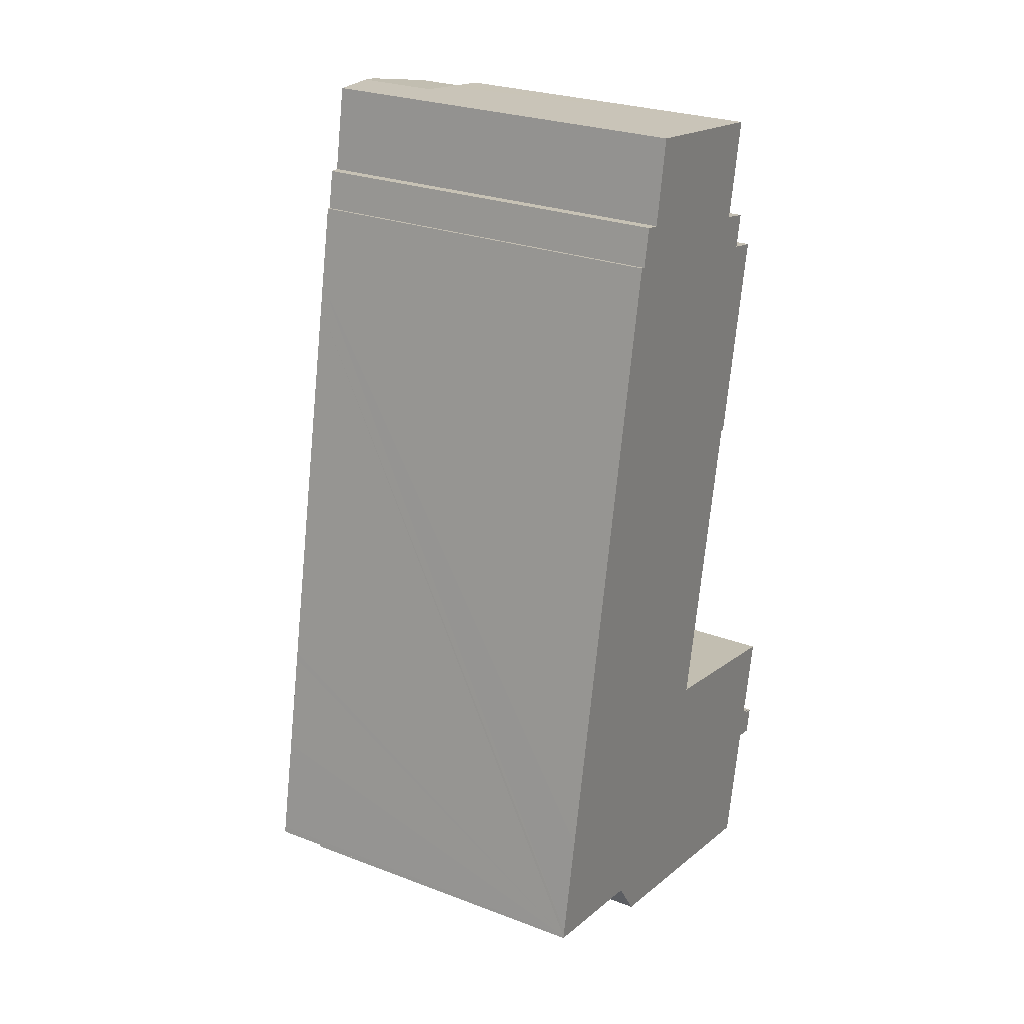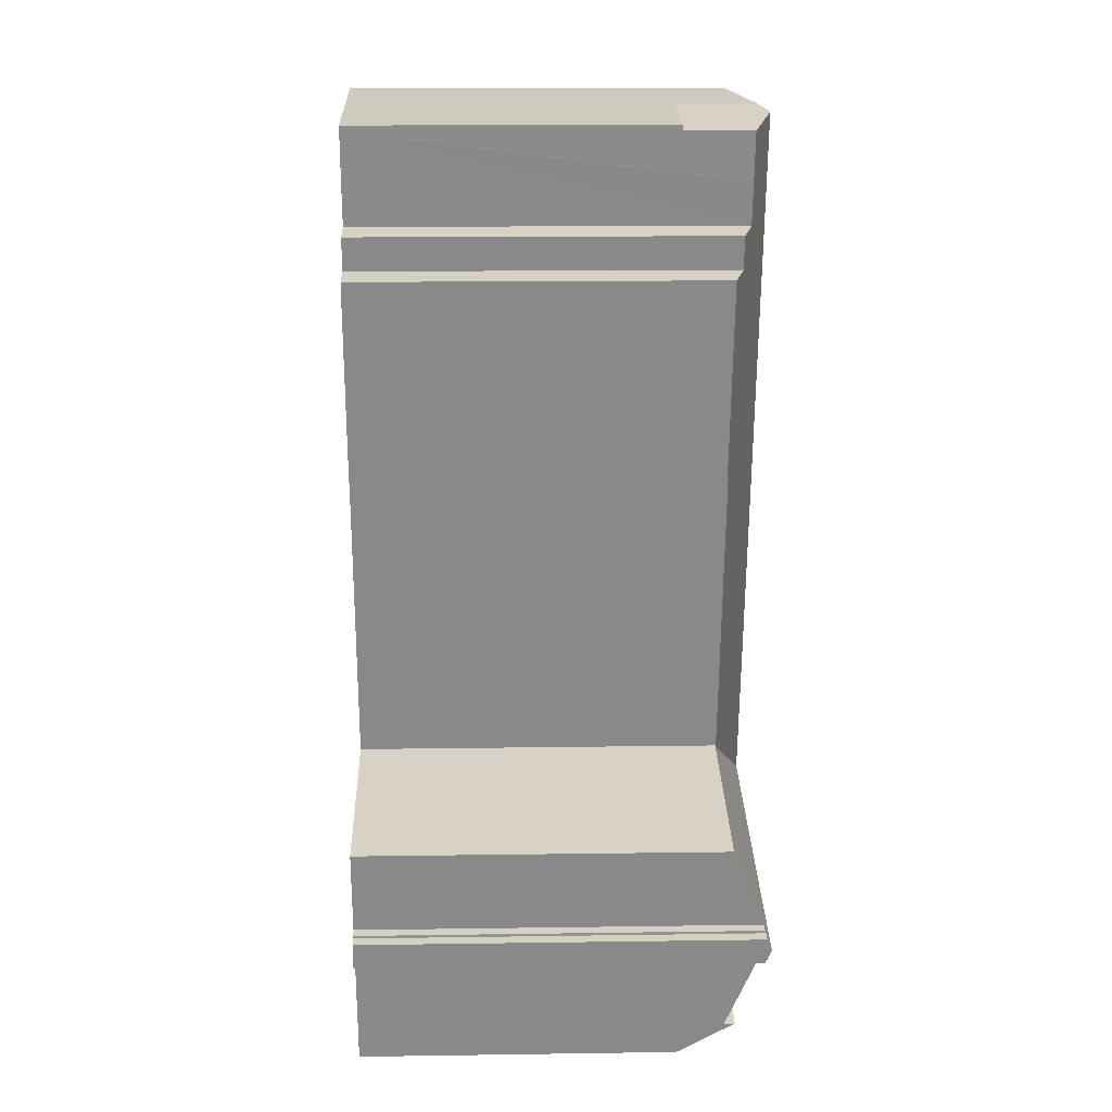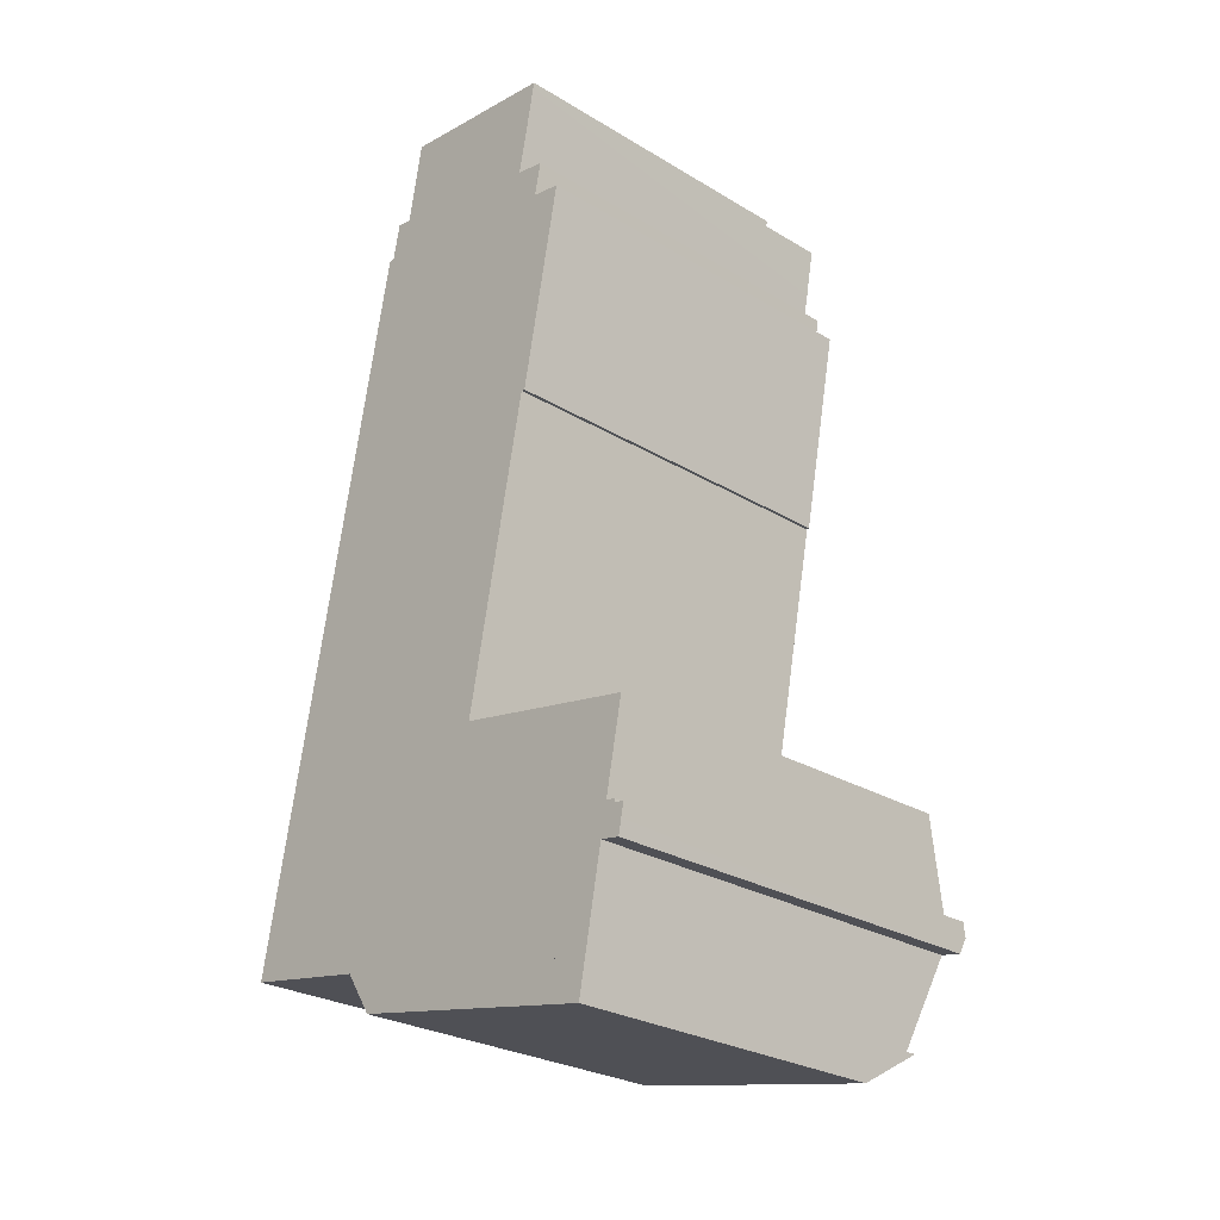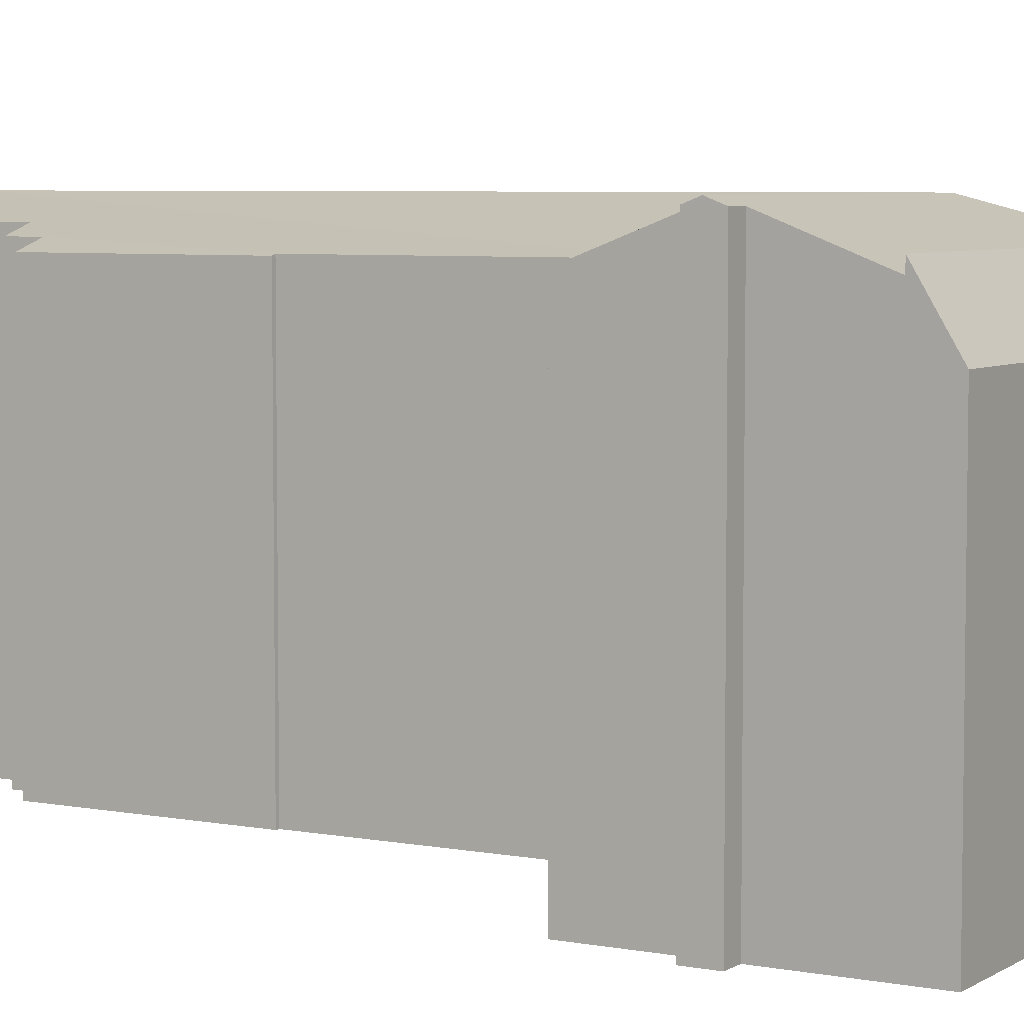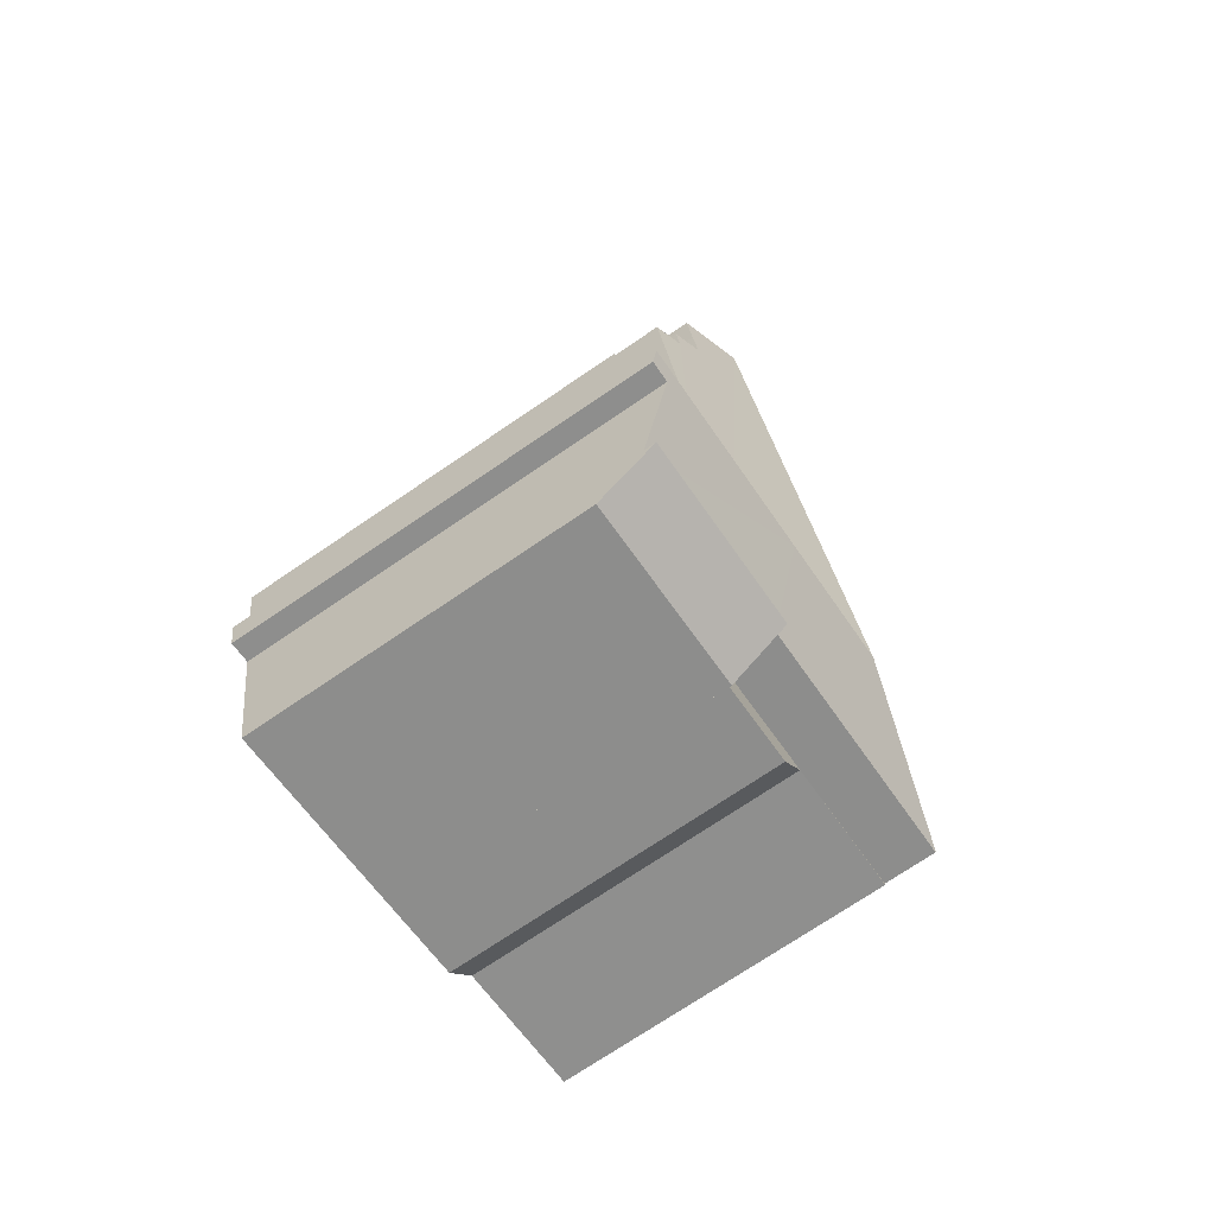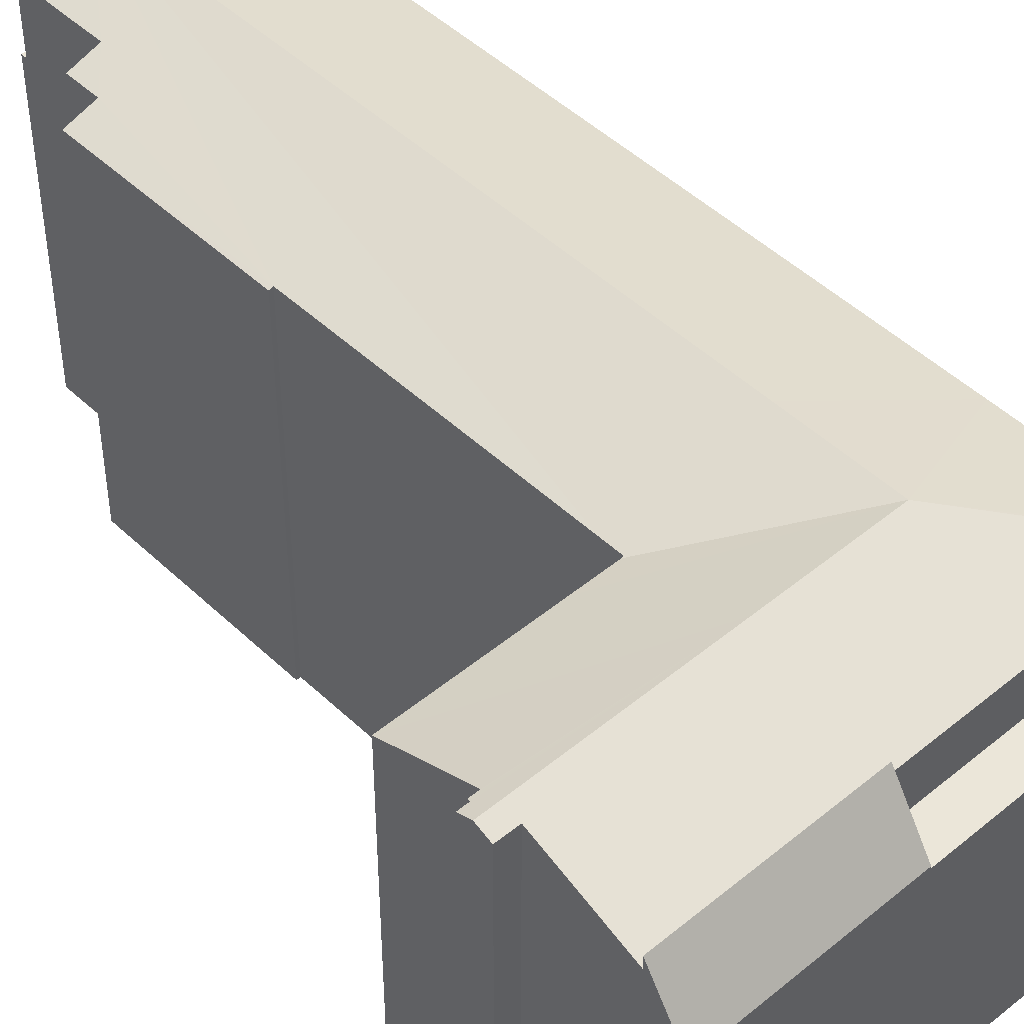
<metadata>
{"format":"obj","ext":"obj","renderer":"f3d","projection":"perspective","resolution":1024,"background":"white","views":[{"elev":26.4,"azim":-59.2,"up":"+Z"},{"elev":15.8,"azim":88.3,"up":"+Z"},{"elev":-27.2,"azim":47.2,"up":"+Z"},{"elev":5.6,"azim":131.3,"up":"+Y"},{"elev":-73.3,"azim":124.2,"up":"+Z"},{"elev":46.9,"azim":148.1,"up":"+Y"}]}
</metadata>
<code>
v  18.62 24.8 -6.297
v  12.39 24.8 -5.076
v  19.16 24.8 -3.595
v  10.27 24.8 -1.866
v  0.028 24.8 0.153
v  4.95 24.8 -0.9
v  0 24.8 1.518e-15
v  0.028 -9.369e-18 0.153
v  19.16 2.201e-16 -3.595
v  18.62 3.856e-16 -6.297
v  12.39 3.108e-16 -5.076
v  10.27 1.143e-16 -1.866
v  0 0 0
v  4.95 5.511e-17 -0.9
v  15.84 29.78 63.95
v  12.78 29.19 57.8
v  13.89 29.16 64.22
v  19.95 31.08 63.38
v  22.07 31.77 62.95
v  12.7 31.77 14.57
v  10.98 28.8 55.06
v  9.409 28.66 49.08
v  9.019 28.66 47.05
v  3.771 28.65 19.73
v  3.256 28.64 17.06
v  3.147 28.64 16.49
v  2.265 28.64 11.9
v  11.12 31.77 6.431
v  1.615 28.64 8.515
v  0.116 28.64 0.64
v  0.043 28.64 0.238
v  10.57 28.67 55.14
v  11.55 28.8 57.99
v  21.9 28.75 12.5
v  22.06 28.69 12.47
v  21.94 28.75 12.72
v  22.22 28.74 14.13
v  24.37 28.74 24.93
v  26.54 28.74 35.86
v  25.79 30.14 54.94
v  27.58 29.4 51.92
v  29.9 28.65 51.48
v  28.12 29.23 51.82
v  28.09 29.4 54.47
v  26.44 30.13 58.13
v  27.15 30.14 61.94
v  26.84 28.64 35.81
v  20.76 31.76 4.521
v  36.46 31.75 1.451
v  36.45 31.76 1.413
v  36.65 31.37 2.422
v  35.86 31.37 2.57
v  35.89 31.28 2.799
v  35.16 31.29 2.941
v  36.47 28.7 9.579
v  30.47 28.7 10.78
v  27.1 28.69 11.46
v  25.25 28.69 11.83
v  22.32 28.69 12.41
v  36.22 31.32 0.265
v  34.68 31.31 0.556
v  33.34 28.61 -6.373
v  19.16 28.61 -3.595
v  0.028 28.61 0.153
v  36.22 -1.623e-17 0.265
v  34.68 -3.405e-17 0.556
v  33.34 3.902e-16 -6.373
v  26.54 -2.196e-15 35.86
v  26.84 -2.193e-15 35.81
v  27.15 -3.792e-15 61.94
v  25.79 -3.364e-15 54.94
v  26.44 -3.56e-15 58.13
v  27.58 -3.179e-15 51.92
v  28.09 -3.335e-15 54.47
v  29.9 -3.152e-15 51.48
v  24.37 -1.527e-15 24.93
v  21.94 -7.789e-16 12.72
v  21.9 -7.653e-16 12.5
v  22.22 -8.65e-16 14.13
v  35.16 -1.801e-16 2.941
v  36.47 -5.865e-16 9.579
v  35.86 -1.574e-16 2.57
v  35.89 -1.714e-16 2.799
v  36.65 -1.483e-16 2.422
v  36.45 -8.652e-17 1.413
v  36.46 -8.885e-17 1.451
v  0.043 -1.457e-17 0.238
v  0.116 -3.919e-17 0.64
v  1.615 -5.214e-16 8.515
v  3.147 -1.01e-15 16.49
v  3.771 -1.208e-15 19.73
v  9.409 -3.005e-15 49.08
v  10.57 -3.376e-15 55.14
v  2.265 -7.285e-16 11.9
v  3.256 -1.044e-15 17.06
v  9.019 -2.881e-15 47.05
v  11.55 -3.551e-15 57.99
v  10.98 -3.371e-15 55.06
v  12.78 -3.539e-15 57.8
v  13.89 -3.932e-15 64.22
v  19.95 -3.881e-15 63.38
v  15.84 -3.916e-15 63.95
v  22.07 -3.855e-15 62.95
v  28.12 -3.173e-15 51.82
v  22.32 -7.602e-16 12.41
v  22.06 -7.634e-16 12.47
v  27.1 -7.015e-16 11.46
v  25.25 -7.243e-16 11.83
v  30.47 -6.602e-16 10.78
v  21.14 24.8 63.21
v  22.07 24.8 62.95
v  19.95 24.8 63.38
v  23.15 24.8 62.94
v  27.15 24.8 61.94
v  25.61 24.8 62.6
v  27.24 24.8 62.37
v  27.24 -3.819e-15 62.37
v  23.15 -3.854e-15 62.94
v  25.61 -3.833e-15 62.6
v  21.14 -3.871e-15 63.21
v  18.62 24.96 -6.297
v  33.34 29.47 -6.373
v  32.82 24.96 -9.078
v  19.16 29.47 -3.595
v  32.82 5.559e-16 -9.078
g defaultobject
f 1 2 3
f 4 3 2
f 5 3 4
f 6 5 4
f 7 5 6
f 8 3 5
f 3 8 9
f 9 1 3
f 1 9 10
f 10 2 1
f 2 10 11
f 11 4 2
f 4 11 12
f 12 6 4
f 6 12 7
f 7 12 13
f 13 12 14
f 13 5 7
f 5 13 8
f 8 12 9
f 10 9 12
f 11 10 12
f 14 12 8
f 13 14 8
f 15 16 17
f 16 15 18
f 16 18 19
f 16 19 20
f 16 20 21
f 21 20 22
f 22 20 23
f 23 20 24
f 24 20 25
f 25 20 26
f 26 20 27
f 27 20 28
f 27 28 29
f 29 28 30
f 30 28 31
f 22 32 21
f 21 33 16
f 28 34 35
f 34 28 20
f 34 20 36
f 36 20 37
f 37 20 19
f 37 19 38
f 38 19 39
f 39 19 40
f 39 40 41
f 39 41 42
f 42 41 43
f 41 40 44
f 40 19 45
f 45 19 46
f 42 47 39
f 48 49 50
f 49 48 51
f 51 48 52
f 52 48 53
f 53 48 54
f 54 48 55
f 55 48 56
f 56 48 57
f 57 48 58
f 58 48 28
f 58 28 59
f 59 28 35
f 60 48 50
f 48 60 61
f 48 61 62
f 48 62 63
f 48 63 28
f 28 63 64
f 28 64 31
f 65 61 60
f 61 65 66
f 67 63 62
f 63 67 64
f 64 67 8
f 8 67 9
f 47 68 39
f 68 47 69
f 66 62 61
f 62 66 67
f 70 45 46
f 45 70 40
f 40 70 71
f 71 70 72
f 44 73 41
f 73 44 74
f 75 47 42
f 47 75 69
f 68 38 39
f 38 68 37
f 37 68 36
f 36 68 34
f 34 68 76
f 34 76 77
f 34 77 78
f 77 76 79
f 55 80 54
f 80 55 81
f 53 82 52
f 82 53 83
f 49 60 50
f 60 49 51
f 60 51 84
f 60 84 85
f 60 85 65
f 85 84 86
f 8 31 64
f 31 8 30
f 30 8 29
f 29 8 27
f 27 8 26
f 26 8 25
f 25 8 24
f 24 8 23
f 23 8 87
f 23 87 88
f 23 88 22
f 22 88 89
f 22 89 32
f 32 89 90
f 32 90 91
f 32 91 92
f 32 92 93
f 90 89 94
f 91 90 95
f 92 91 96
f 21 97 33
f 97 21 98
f 99 17 16
f 17 99 100
f 32 98 21
f 98 32 93
f 33 99 16
f 99 33 97
f 15 101 18
f 101 15 17
f 101 17 100
f 101 100 102
f 18 46 19
f 46 18 101
f 46 101 70
f 70 101 103
f 71 44 40
f 44 71 74
f 73 43 41
f 43 73 42
f 42 73 75
f 75 73 104
f 78 35 34
f 35 78 59
f 59 78 58
f 58 78 57
f 57 78 56
f 56 78 55
f 55 78 105
f 55 105 81
f 105 78 106
f 81 105 107
f 107 105 108
f 81 107 109
f 80 53 54
f 53 80 83
f 82 51 52
f 51 82 84
f 85 66 65
f 70 99 72
f 99 70 100
f 100 70 103
f 100 103 102
f 102 103 101
f 72 98 71
f 98 72 99
f 98 99 97
f 75 68 69
f 68 75 96
f 96 75 92
f 92 75 104
f 92 104 73
f 92 73 74
f 92 74 98
f 92 98 93
f 98 74 71
f 66 9 67
f 9 66 8
f 8 66 85
f 8 85 86
f 8 86 84
f 8 84 82
f 8 82 83
f 8 83 80
f 8 80 81
f 8 81 88
f 88 81 89
f 89 81 109
f 89 109 107
f 89 107 108
f 89 108 105
f 89 105 94
f 94 105 78
f 94 78 77
f 94 77 79
f 94 79 76
f 94 76 90
f 90 76 95
f 95 76 91
f 91 76 96
f 96 76 68
f 110 111 112
f 111 110 113
f 111 113 114
f 114 113 115
f 114 115 116
f 115 117 116
f 117 115 113
f 117 113 110
f 117 110 112
f 117 112 118
f 118 112 101
f 117 118 119
f 118 101 120
f 117 114 116
f 114 117 70
f 70 111 114
f 111 70 112
f 112 70 101
f 101 70 103
f 119 70 117
f 70 119 103
f 103 119 118
f 103 118 120
f 103 120 101
f 121 122 123
f 122 121 124
f 121 9 124
f 9 121 10
f 9 122 124
f 122 9 67
f 67 123 122
f 123 67 125
f 125 121 123
f 121 125 10
f 125 9 10
f 9 125 67

</code>
